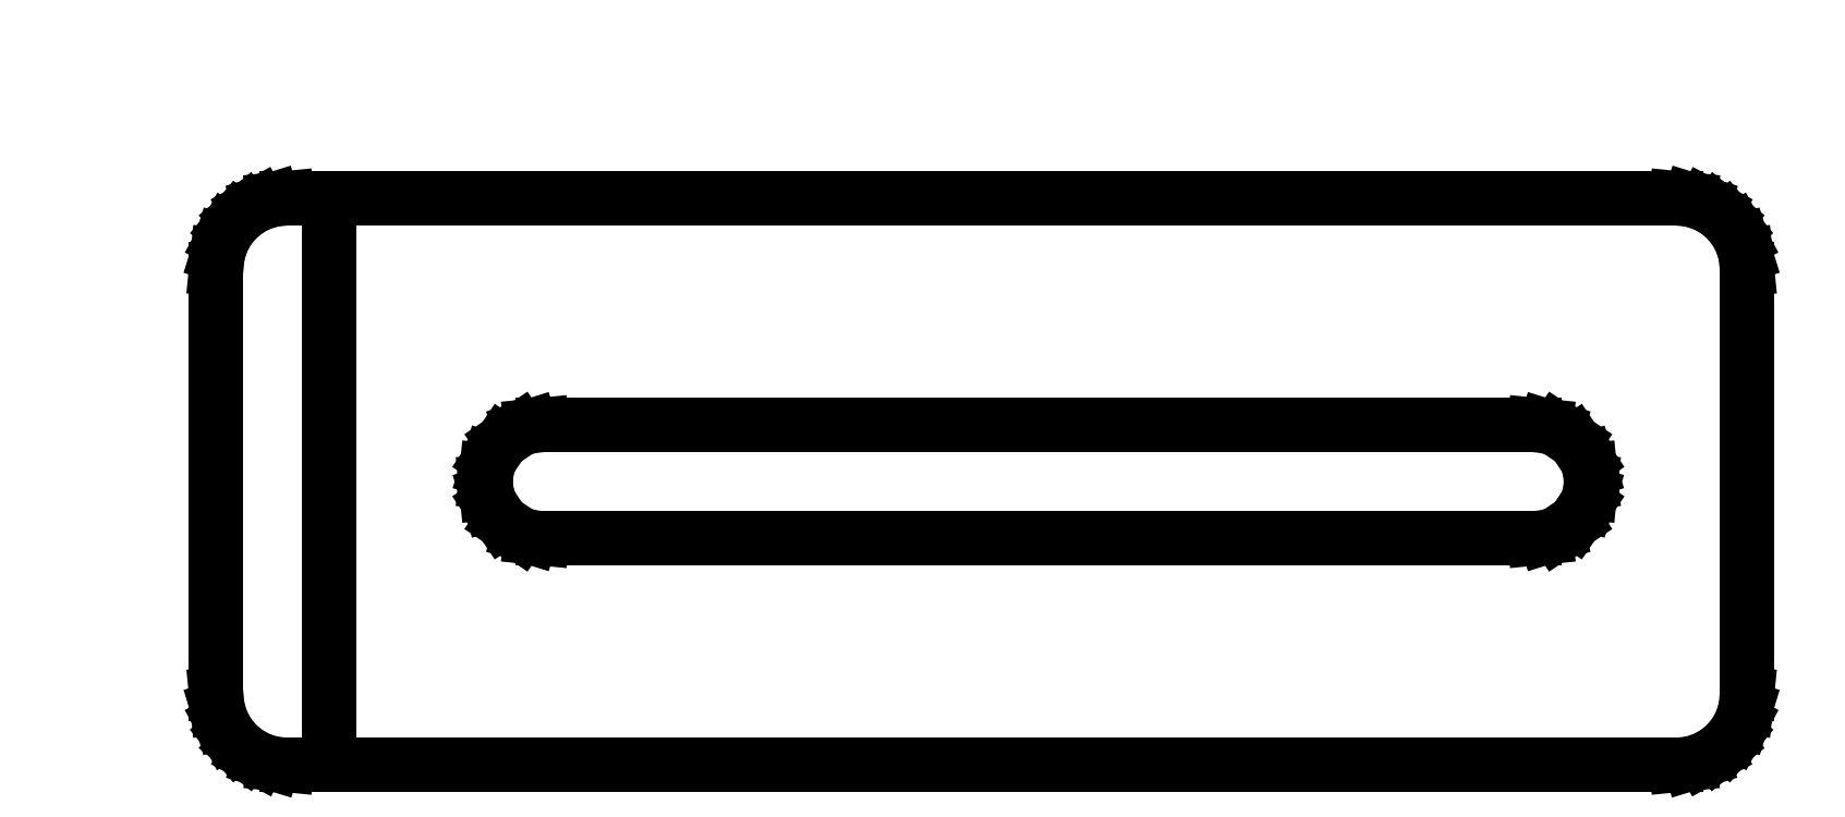
<metadata>
{"format":"dxf","ext":"dxf","renderer":"ezdxf+matplotlib","layout":"modelspace","background":"white","min_lineweight":24,"dpi":150}
</metadata>
<code>
0
SECTION
2
ENTITIES
0
LINE
8
Layer 1
10
0.7937
20
297.8
11
-0.7937
21
296.2
0
LINE
8
Layer 1
10
0
20
298.3
11
0
21
295.7
0
LINE
8
Layer 1
10
2.117
20
295.9
11
1.058
21
294.9
0
LINE
8
Layer 1
10
1.587
20
296.5
11
0.5292
21
295.4
0
LINE
8
Layer 1
10
1.058
20
297
11
0
21
295.9
0
LINE
8
0
10
100.5
20
264
11
101.3
21
264.1
0
LINE
8
0
10
101.3
20
264.1
11
102
21
264.3
0
LINE
8
0
10
102
20
264.3
11
103.3
21
265.2
0
LINE
8
0
10
103.3
20
265.2
11
104.2
21
266.4
0
LINE
8
0
10
104.2
20
266.4
11
104.4
21
267.2
0
LINE
8
0
10
104.4
20
267.2
11
104.5
21
268
0
LINE
8
0
10
104.5
20
268
11
104.4
21
268.8
0
LINE
8
0
10
104.4
20
268.8
11
104.2
21
269.6
0
LINE
8
0
10
104.2
20
269.6
11
103.3
21
270.8
0
LINE
8
0
10
103.3
20
270.8
11
102
21
271.7
0
LINE
8
0
10
102
20
271.7
11
101.3
21
271.9
0
LINE
8
0
10
101.3
20
271.9
11
100.5
21
272
0
LINE
8
0
10
100.5
20
272
11
30.49
21
272
0
LINE
8
0
10
30.49
20
272
11
29.68
21
271.9
0
LINE
8
0
10
29.68
20
271.9
11
28.93
21
271.7
0
LINE
8
0
10
28.93
20
271.7
11
27.66
21
270.8
0
LINE
8
0
10
27.66
20
270.8
11
26.81
21
269.6
0
LINE
8
0
10
26.81
20
269.6
11
26.57
21
268.8
0
LINE
8
0
10
26.57
20
268.8
11
26.49
21
268
0
LINE
8
0
10
26.49
20
268
11
26.57
21
267.2
0
LINE
8
0
10
26.57
20
267.2
11
26.81
21
266.4
0
LINE
8
0
10
26.81
20
266.4
11
27.66
21
265.2
0
LINE
8
0
10
27.66
20
265.2
11
28.93
21
264.3
0
LINE
8
0
10
28.93
20
264.3
11
29.68
21
264.1
0
LINE
8
0
10
29.68
20
264.1
11
30.49
21
264
0
LINE
8
0
10
30.49
20
264
11
100.5
21
264
0
LINE
8
0
10
110.5
20
248
11
111.5
21
248.1
0
LINE
8
0
10
111.5
20
248.1
11
112.4
21
248.4
0
LINE
8
0
10
112.4
20
248.4
11
113.3
21
248.8
0
LINE
8
0
10
113.3
20
248.8
11
114
21
249.5
0
LINE
8
0
10
114
20
249.5
11
114.6
21
250.2
0
LINE
8
0
10
114.6
20
250.2
11
115.1
21
251.1
0
LINE
8
0
10
115.1
20
251.1
11
115.4
21
252
0
LINE
8
0
10
115.4
20
252
11
115.5
21
253
0
LINE
8
0
10
115.5
20
253
11
115.5
21
283
0
LINE
8
0
10
115.5
20
283
11
115.4
21
284
0
LINE
8
0
10
115.4
20
284
11
115.1
21
284.9
0
LINE
8
0
10
115.1
20
284.9
11
114.6
21
285.8
0
LINE
8
0
10
114.6
20
285.8
11
114
21
286.5
0
LINE
8
0
10
114
20
286.5
11
113.3
21
287.1
0
LINE
8
0
10
113.3
20
287.1
11
112.4
21
287.6
0
LINE
8
0
10
112.4
20
287.6
11
111.5
21
287.9
0
LINE
8
0
10
111.5
20
287.9
11
110.5
21
288
0
LINE
8
0
10
110.5
20
288
11
15.49
21
288
0
LINE
8
0
10
15.49
20
288
11
15.49
21
248
0
LINE
8
0
10
15.49
20
248
11
110.5
21
248
0
LINE
8
0
10
12.49
20
288
11
11.48
21
287.9
0
LINE
8
0
10
11.48
20
287.9
11
10.54
21
287.6
0
LINE
8
0
10
10.54
20
287.6
11
9.694
21
287.1
0
LINE
8
0
10
9.694
20
287.1
11
8.954
21
286.5
0
LINE
8
0
10
8.954
20
286.5
11
8.344
21
285.8
0
LINE
8
0
10
8.344
20
285.8
11
7.883
21
284.9
0
LINE
8
0
10
7.883
20
284.9
11
7.591
21
284
0
LINE
8
0
10
7.591
20
284
11
7.49
21
283
0
LINE
8
0
10
7.49
20
283
11
7.49
21
253
0
LINE
8
0
10
7.49
20
253
11
7.587
21
252
0
LINE
8
0
10
7.587
20
252
11
7.87
21
251.1
0
LINE
8
0
10
7.87
20
251.1
11
8.33
21
250.2
0
LINE
8
0
10
8.33
20
250.2
11
8.954
21
249.5
0
LINE
8
0
10
8.954
20
249.5
11
9.716
21
248.8
0
LINE
8
0
10
9.716
20
248.8
11
10.58
21
248.4
0
LINE
8
0
10
10.58
20
248.4
11
11.51
21
248.1
0
LINE
8
0
10
11.51
20
248.1
11
12.49
21
248
0
LINE
8
0
10
12.49
20
248
11
15.49
21
248
0
LINE
8
0
10
15.49
20
248
11
15.49
21
288
0
LINE
8
0
10
15.49
20
288
11
12.49
21
288
0
ENDSEC
0
EOF

</code>
